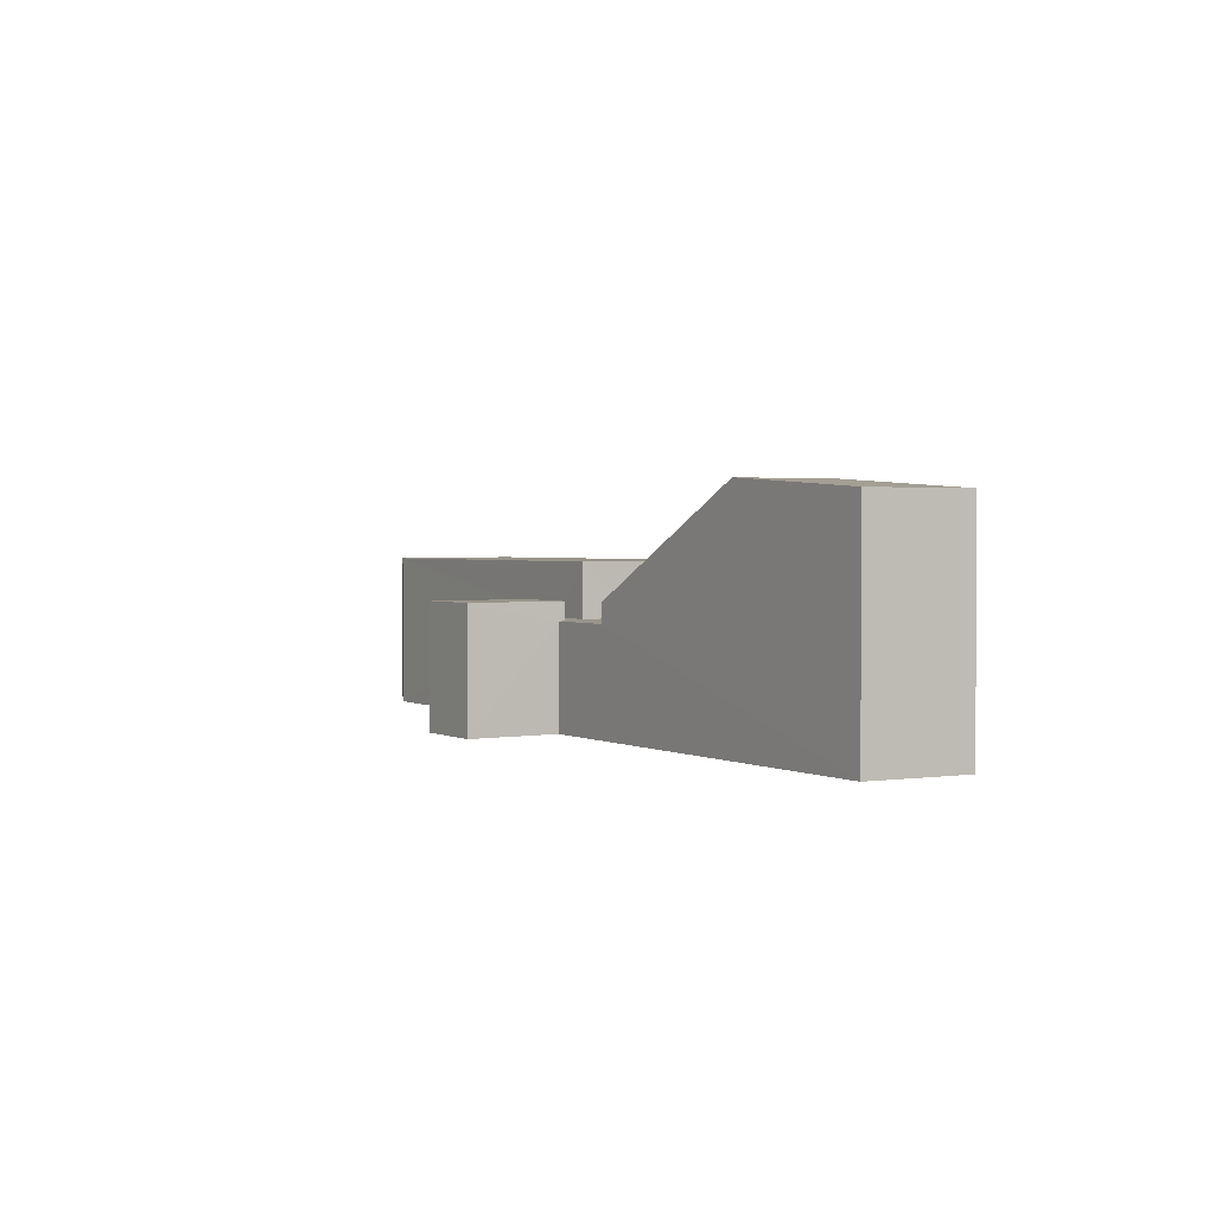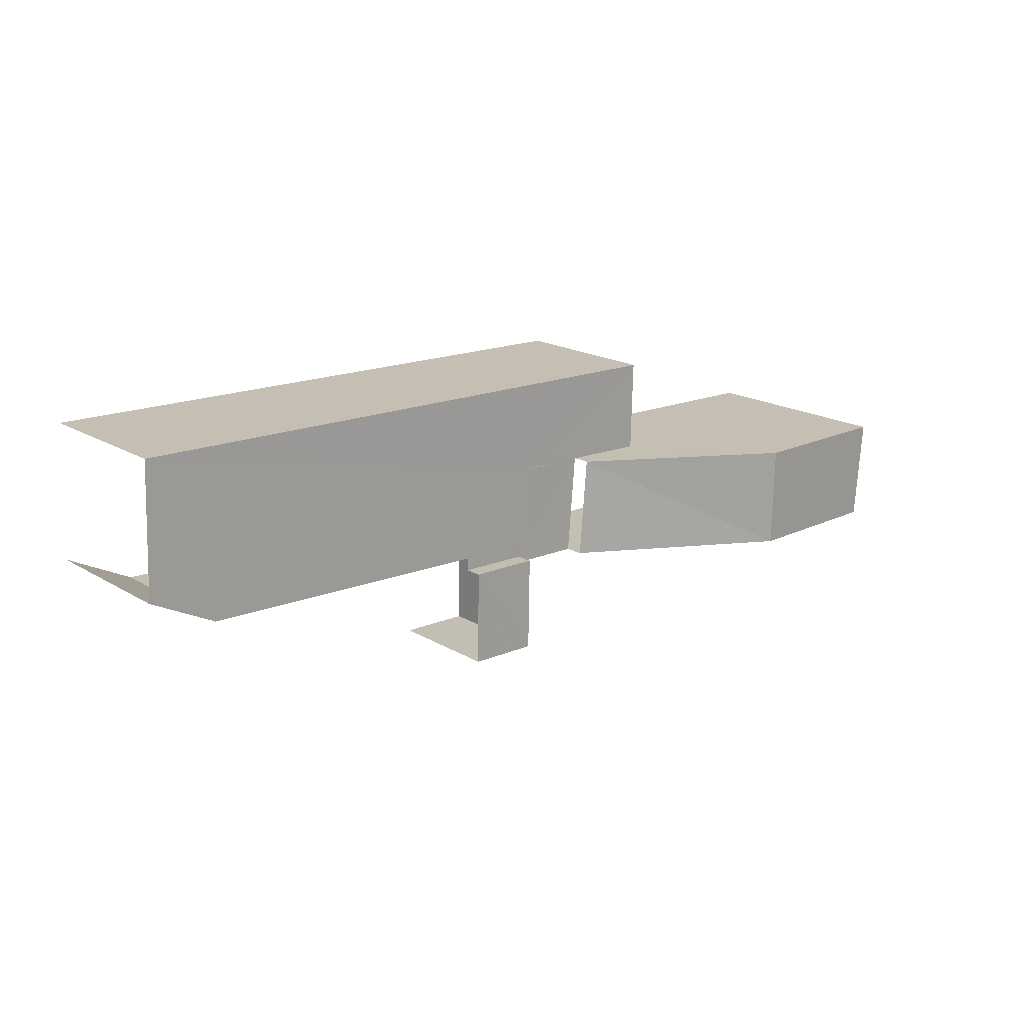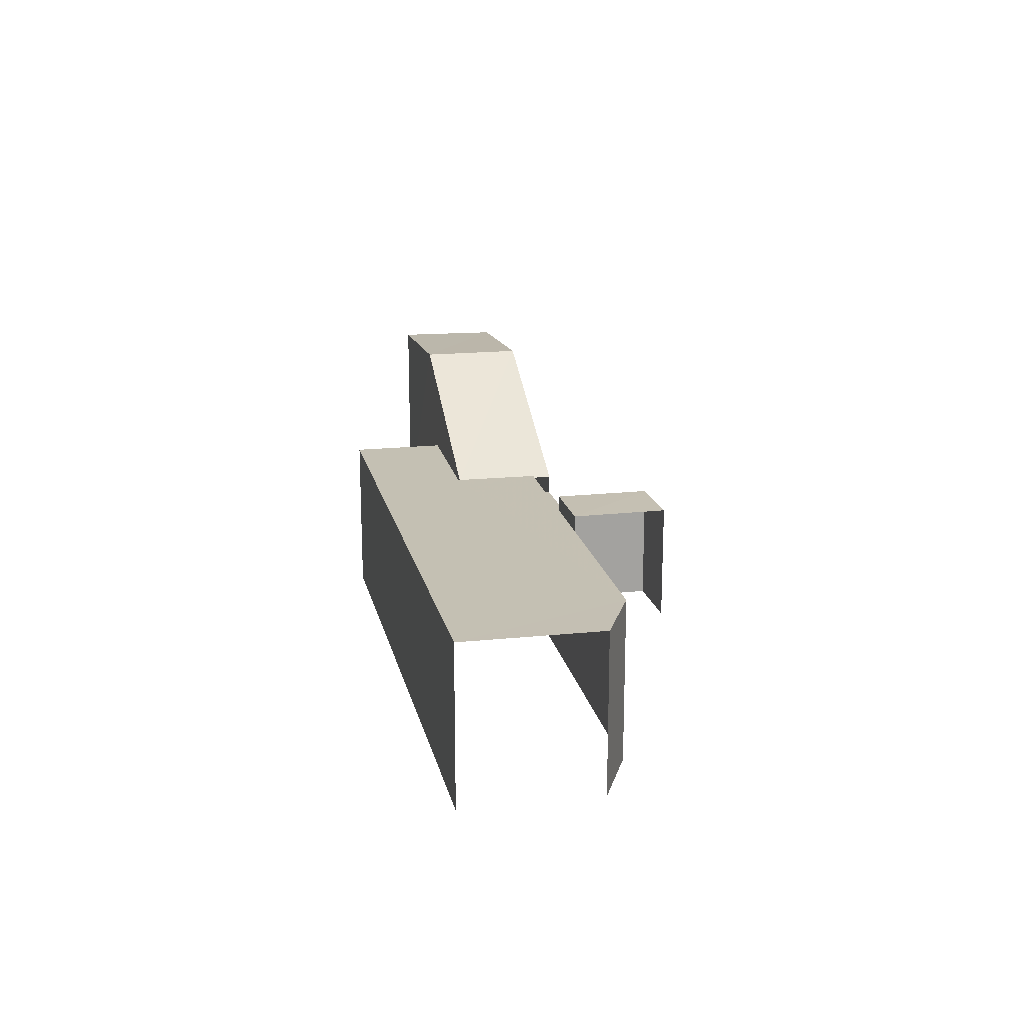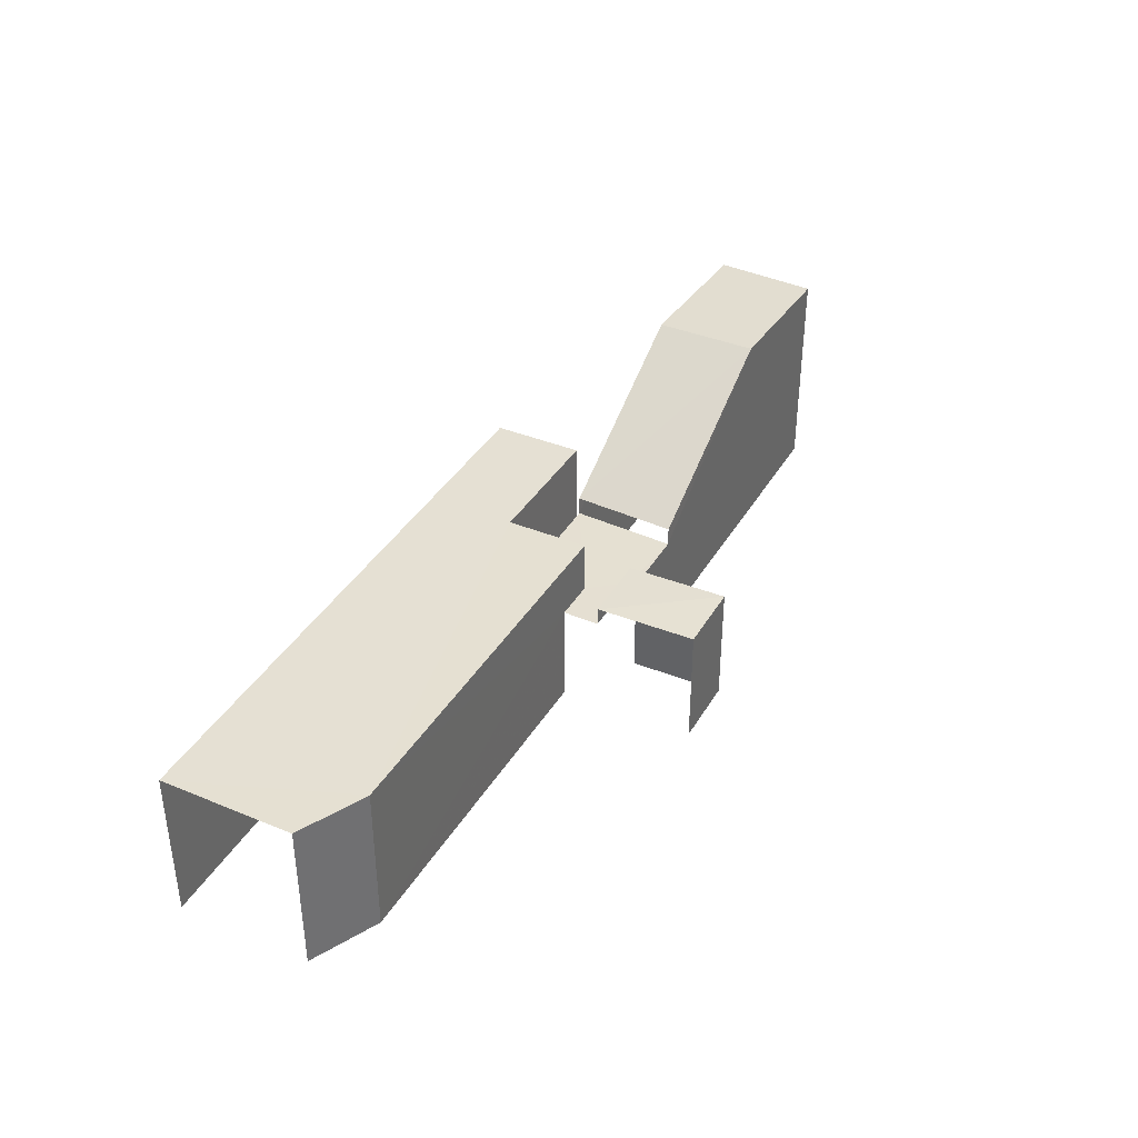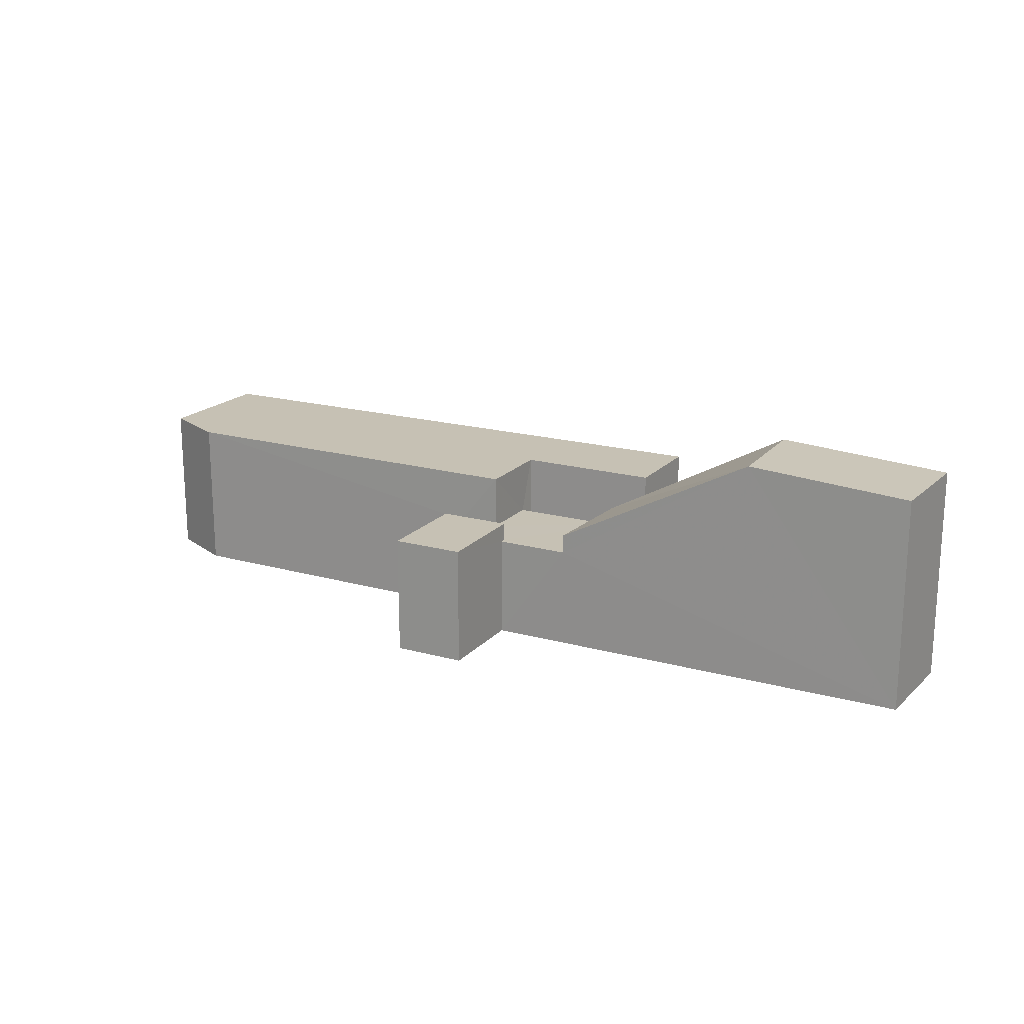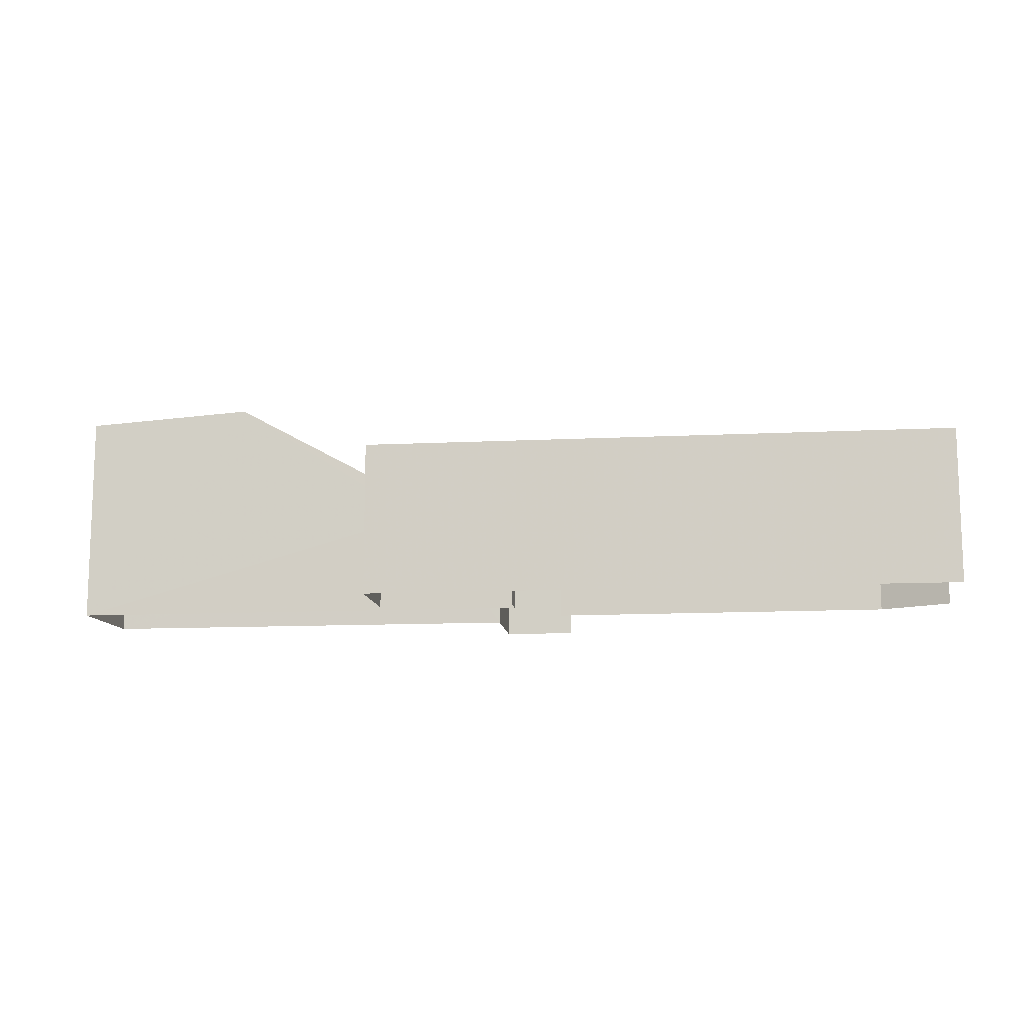
<metadata>
{"format":"obj","ext":"obj","renderer":"f3d","projection":"perspective","resolution":1024,"background":"white","views":[{"elev":1.9,"azim":57.4,"up":"+Z"},{"elev":18.2,"azim":-41.0,"up":"+Y"},{"elev":18.0,"azim":-103.3,"up":"+Z"},{"elev":37.8,"azim":-64.0,"up":"+Z"},{"elev":18.6,"azim":26.7,"up":"+Z"},{"elev":-12.0,"azim":-174.4,"up":"+Z"}]}
</metadata>
<code>
v -3.722e+05 -1.051e+05 25.45
v -3.722e+05 -1.051e+05 25.45
v -3.722e+05 -1.051e+05 25.45
v -3.722e+05 -1.051e+05 25.45
v -3.722e+05 -1.051e+05 25.45
v -3.722e+05 -1.051e+05 25.45
v -3.722e+05 -1.051e+05 25.45
v -3.722e+05 -1.051e+05 25.45
v -3.722e+05 -1.051e+05 25.45
v -3.722e+05 -1.051e+05 25.45
v -3.722e+05 -1.051e+05 25.45
v -3.722e+05 -1.051e+05 25.45
v -3.722e+05 -1.051e+05 25.45
v -3.722e+05 -1.051e+05 31.56
v -3.722e+05 -1.051e+05 31.56
v -3.722e+05 -1.051e+05 31.56
v -3.722e+05 -1.051e+05 31.56
v -3.722e+05 -1.051e+05 31.56
v -3.722e+05 -1.051e+05 31.56
v -3.722e+05 -1.051e+05 31.56
v -3.722e+05 -1.051e+05 29.47
v -3.722e+05 -1.051e+05 29.47
v -3.722e+05 -1.051e+05 29.47
v -3.722e+05 -1.051e+05 29.47
v -3.722e+05 -1.051e+05 29.47
v -3.722e+05 -1.051e+05 29.47
v -3.722e+05 -1.051e+05 29.47
v -3.722e+05 -1.051e+05 29.47
v -3.722e+05 -1.051e+05 33.89
v -3.722e+05 -1.051e+05 33.89
v -3.722e+05 -1.051e+05 34.33
v -3.722e+05 -1.051e+05 34.31
v -3.722e+05 -1.051e+05 30.21
v -3.722e+05 -1.051e+05 30.21
v -3.722e+05 -1.051e+05 30.18
v -3.722e+05 -1.051e+05 30.18
v -3.722e+05 -1.051e+05 30.18
v -3.722e+05 -1.051e+05 30.18
f 1 2 3
f 4 5 6
f 4 6 7
f 1 8 9
f 10 2 1
f 11 7 12
f 6 10 13
f 13 1 9
f 6 13 12
f 7 6 12
f 10 1 13
f 23 34 33
f 23 22 34
f 19 7 11
f 20 19 11
f 38 28 9
f 9 28 13
f 38 35 28
f 13 28 27
f 14 15 16
f 17 18 16
f 17 19 20
f 16 15 19
f 17 16 19
f 21 22 23
f 23 24 25
f 21 26 22
f 27 28 25
f 28 21 25
f 25 21 23
f 29 30 31
f 32 29 31
f 33 34 32
f 35 36 37
f 35 38 36
f 32 31 33
f 14 6 5
f 14 16 6
f 8 26 36
f 36 26 37
f 8 1 26
f 37 26 21
f 20 11 12
f 17 20 12
f 29 32 3
f 3 22 1
f 34 22 32
f 1 22 26
f 3 32 22
f 36 9 8
f 36 38 9
f 30 2 31
f 33 31 23
f 23 10 24
f 23 2 10
f 31 2 23
f 29 3 2
f 30 29 2
f 12 27 17
f 17 27 18
f 12 13 27
f 18 27 25
f 15 5 4
f 15 14 5
f 10 6 24
f 6 16 24
f 24 18 25
f 24 16 18
f 19 4 7
f 19 15 4
f 21 35 37
f 21 28 35

</code>
